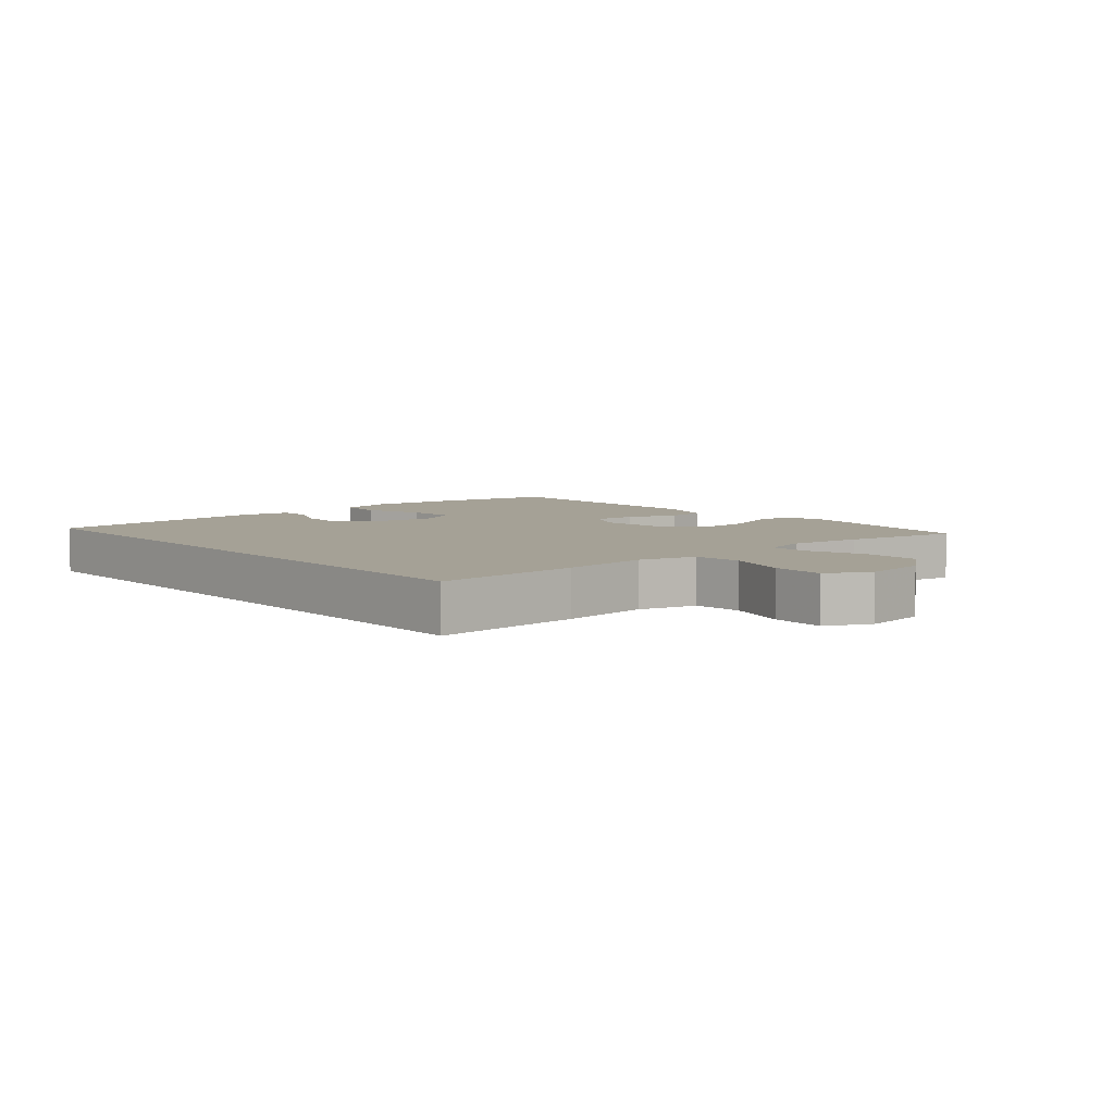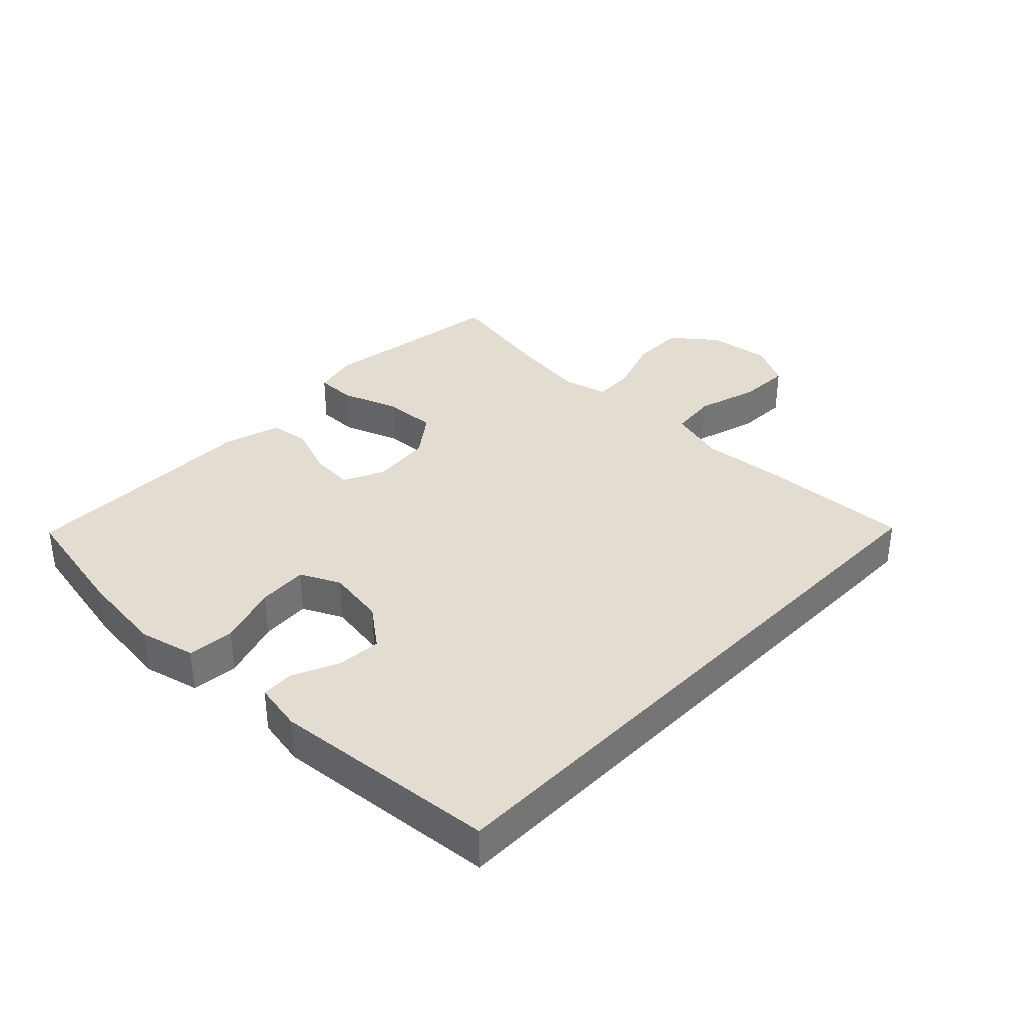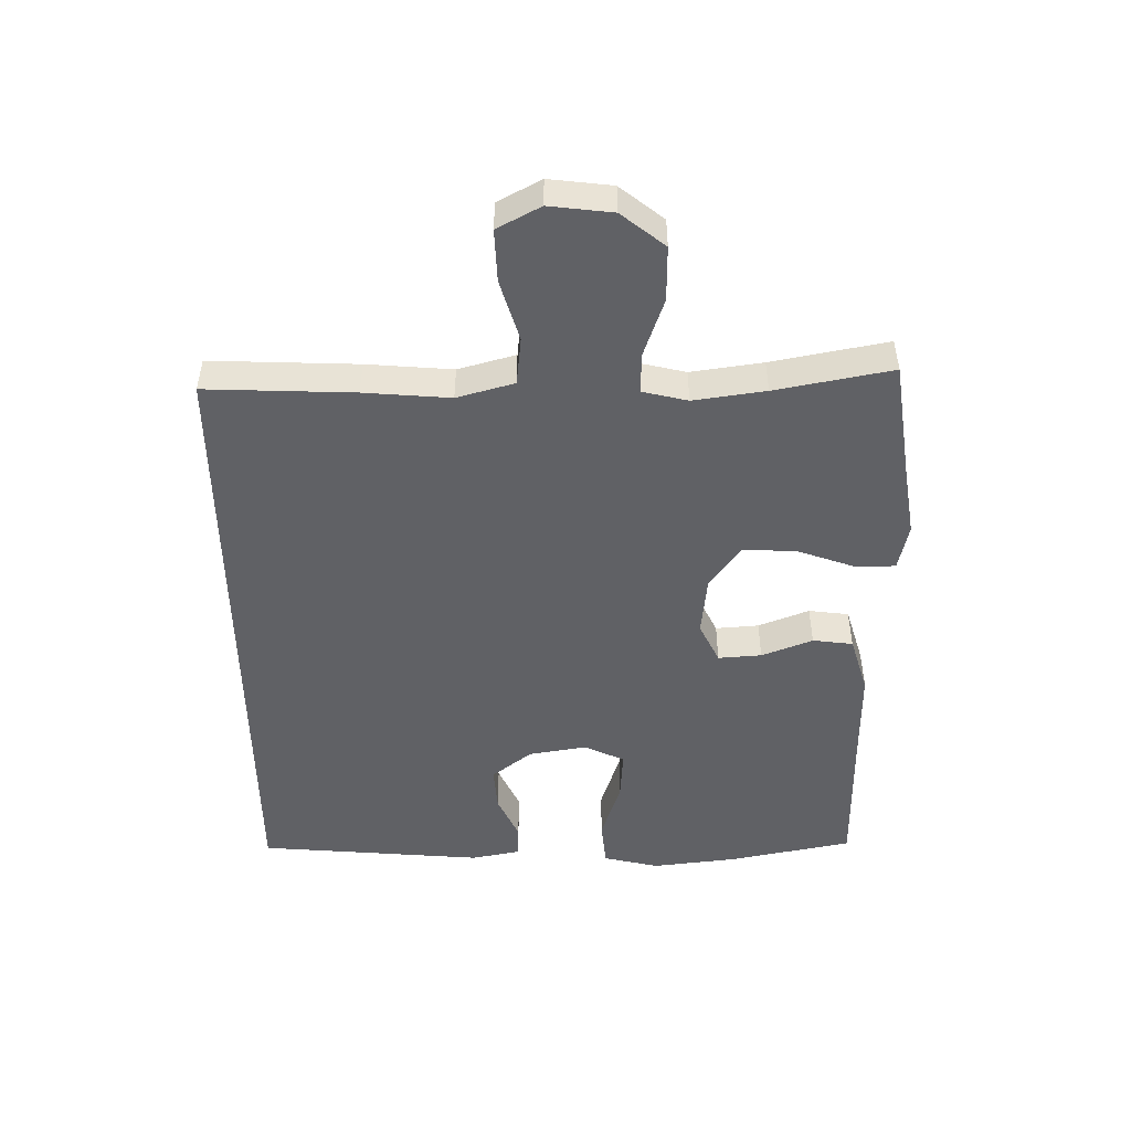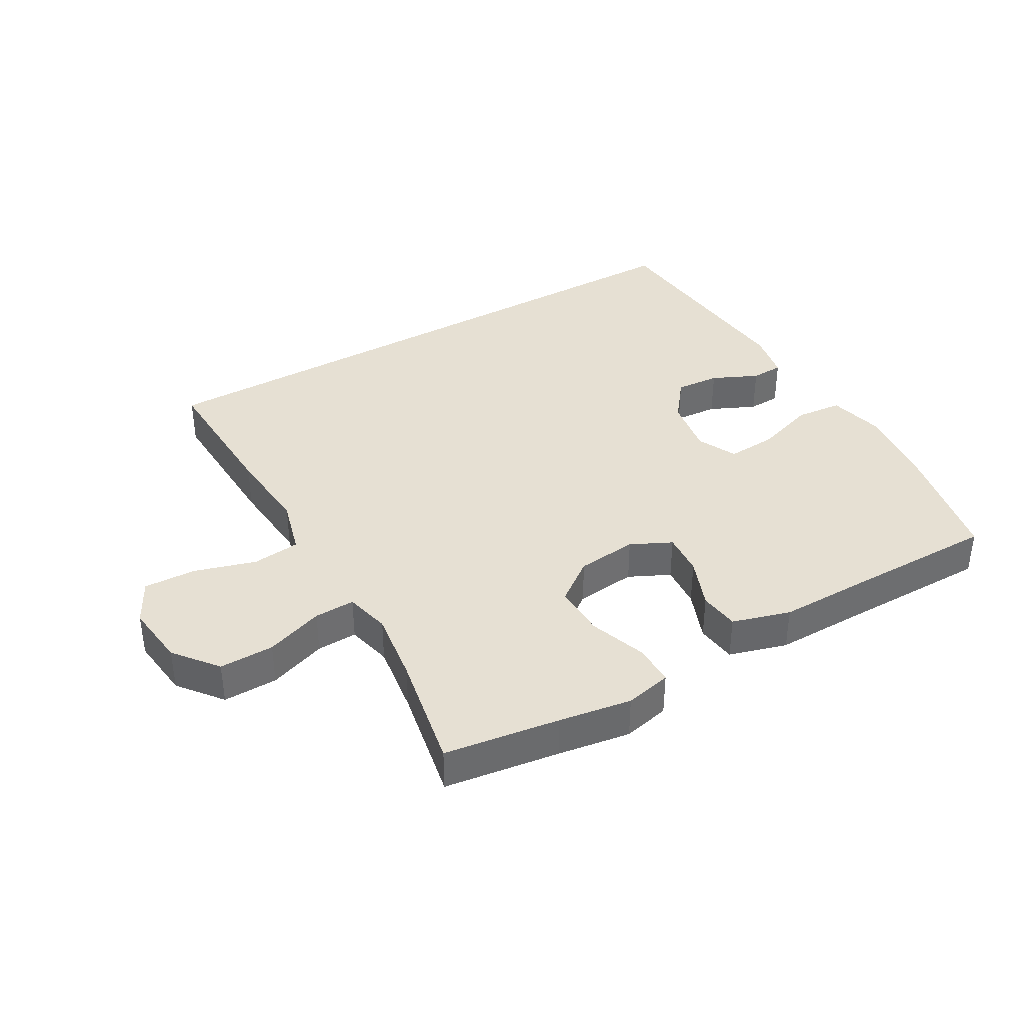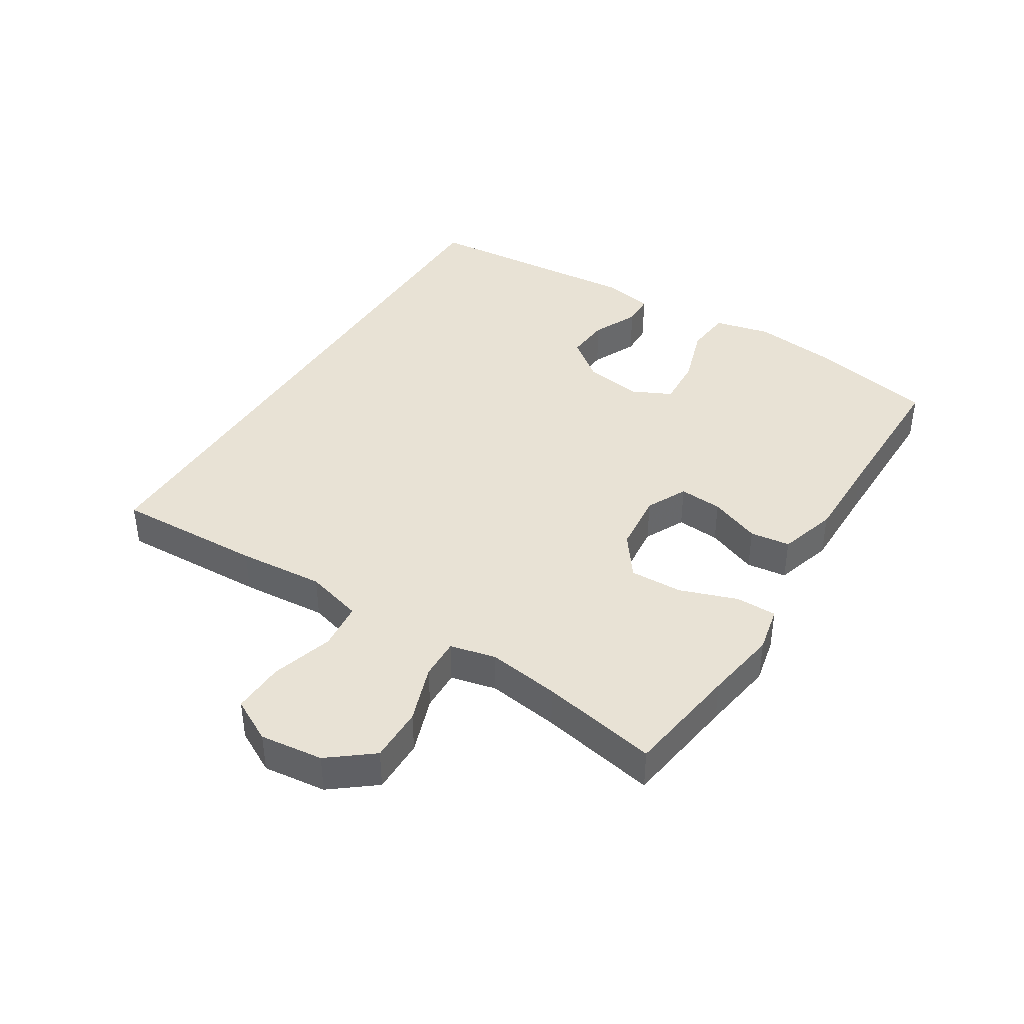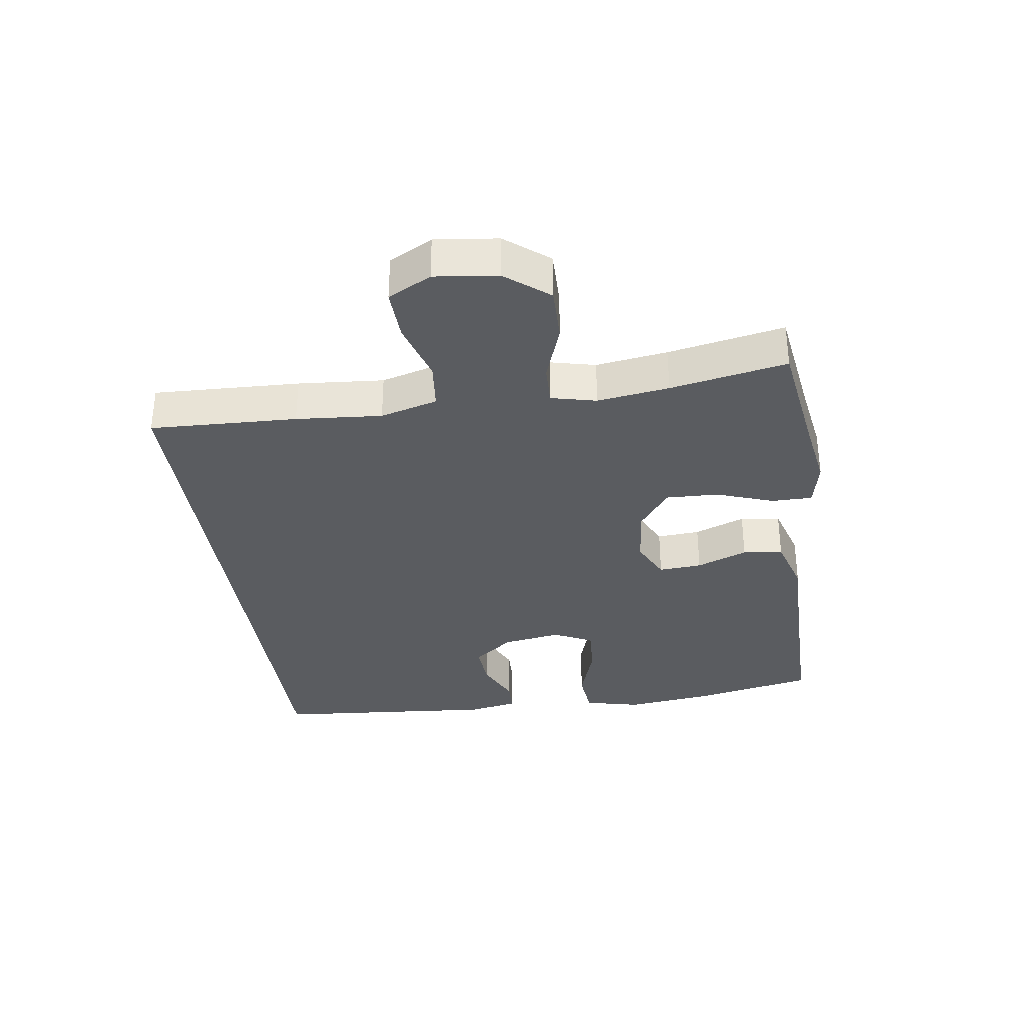
<metadata>
{"format":"obj","ext":"obj","renderer":"f3d","projection":"perspective","resolution":1024,"background":"white","views":[{"elev":6.1,"azim":-131.3,"up":"+Y"},{"elev":35.3,"azim":133.8,"up":"+Y"},{"elev":-49.2,"azim":-89.3,"up":"+Y"},{"elev":38.3,"azim":-30.0,"up":"+Y"},{"elev":40.7,"azim":-57.9,"up":"+Y"},{"elev":-33.7,"azim":-81.8,"up":"+Y"}]}
</metadata>
<code>
v -0.5 0.07 0.5
v -0.319 0.07 0.526
v -0.205 0.07 0.544
v -0.132 0.07 0.528
v -0.132 0.07 0.464
v -0.164 0.07 0.374
v -0.167 0.07 0.291
v -0.101 0.07 0.242
v -0.006 0.07 0.232
v 0.058 0.07 0.263
v 0.053 0.07 0.331
v 0.022 0.07 0.411
v 0.03 0.07 0.474
v 0.121 0.07 0.501
v 0.258 0.07 0.5
v 0.5 0.07 0.5
v 0.539 0.07 0.307
v 0.555 0.07 0.172
v 0.534 0.07 0.084
v 0.461 0.07 0.077
v 0.366 0.07 0.108
v 0.288 0.07 0.113
v 0.258 0.07 0.051
v 0.273 0.07 -0.041
v 0.322 0.07 -0.104
v 0.392 0.07 -0.099
v 0.464 0.07 -0.066
v 0.515 0.07 -0.068
v 0.53 0.07 -0.145
v 0.5 0.07 -0.5
v -0.478 0.07 -0.5
v -0.469 0.07 -0.268
v -0.458 0.07 -0.133
v -0.483 0.07 -0.043
v -0.558 0.07 -0.035
v -0.655 0.07 -0.064
v -0.737 0.07 -0.067
v -0.773 0.07 0.001
v -0.761 0.07 0.1
v -0.707 0.07 0.168
v -0.621 0.07 0.167
v -0.53 0.07 0.135
v -0.466 0.07 0.133
v -0.449 0.07 0.204
v -0.465 0.07 0.317
v -0.5 0 0.5
v -0.319 0 0.526
v -0.205 0 0.544
v -0.132 0 0.528
v -0.132 0 0.464
v -0.164 0 0.374
v -0.167 0 0.291
v -0.101 0 0.242
v -0.006 0 0.232
v 0.058 0 0.263
v 0.053 0 0.331
v 0.022 0 0.411
v 0.03 0 0.474
v 0.121 0 0.501
v 0.258 0 0.5
v 0.5 0 0.5
v 0.539 0 0.307
v 0.555 0 0.172
v 0.534 0 0.084
v 0.461 0 0.077
v 0.366 0 0.108
v 0.288 0 0.113
v 0.258 0 0.051
v 0.273 0 -0.041
v 0.322 0 -0.104
v 0.392 0 -0.099
v 0.464 0 -0.066
v 0.515 0 -0.068
v 0.53 0 -0.145
v 0.5 0 -0.5
v -0.478 0 -0.5
v -0.469 0 -0.268
v -0.458 0 -0.133
v -0.483 0 -0.043
v -0.558 0 -0.035
v -0.655 0 -0.064
v -0.737 0 -0.067
v -0.773 0 0.001
v -0.761 0 0.1
v -0.707 0 0.168
v -0.621 0 0.167
v -0.53 0 0.135
v -0.466 0 0.133
v -0.449 0 0.204
v -0.465 0 0.317
f 39 40 41 42
f 39 42 43
f 38 39 43
f 35 36 37 38
f 34 35 38 43
f 33 34 43 44
f 31 32 33
f 30 31 33
f 26 27 28 29
f 25 26 29 30
f 24 25 30 33
f 18 19 20 21
f 18 21 22
f 15 16 17 18
f 15 18 22
f 14 15 22 23
f 11 12 13 14
f 10 11 14 23
f 3 4 5 6
f 2 3 6 7
f 45 1 2 7
f 44 45 7 8
f 33 44 8 9
f 23 24 33
f 9 10 23 33
f 87 86 85 84
f 88 87 84
f 88 84 83
f 83 82 81 80
f 88 83 80 79
f 89 88 79 78
f 78 77 76
f 78 76 75
f 74 73 72 71
f 75 74 71 70
f 78 75 70 69
f 66 65 64 63
f 67 66 63
f 63 62 61 60
f 67 63 60
f 68 67 60 59
f 59 58 57 56
f 68 59 56 55
f 51 50 49 48
f 52 51 48 47
f 52 47 46 90
f 53 52 90 89
f 54 53 89 78
f 78 69 68
f 78 68 55 54
f 1 46 47 2
f 2 47 48 3
f 3 48 49 4
f 4 49 50 5
f 5 50 51 6
f 6 51 52 7
f 7 52 53 8
f 8 53 54 9
f 9 54 55 10
f 10 55 56 11
f 11 56 57 12
f 12 57 58 13
f 13 58 59 14
f 14 59 60 15
f 15 60 61 16
f 16 61 62 17
f 17 62 63 18
f 18 63 64 19
f 19 64 65 20
f 20 65 66 21
f 21 66 67 22
f 22 67 68 23
f 23 68 69 24
f 24 69 70 25
f 25 70 71 26
f 26 71 72 27
f 27 72 73 28
f 28 73 74 29
f 29 74 75 30
f 30 75 76 31
f 31 76 77 32
f 32 77 78 33
f 33 78 79 34
f 34 79 80 35
f 35 80 81 36
f 36 81 82 37
f 37 82 83 38
f 38 83 84 39
f 39 84 85 40
f 40 85 86 41
f 41 86 87 42
f 42 87 88 43
f 43 88 89 44
f 44 89 90 45
f 45 90 46 1

</code>
